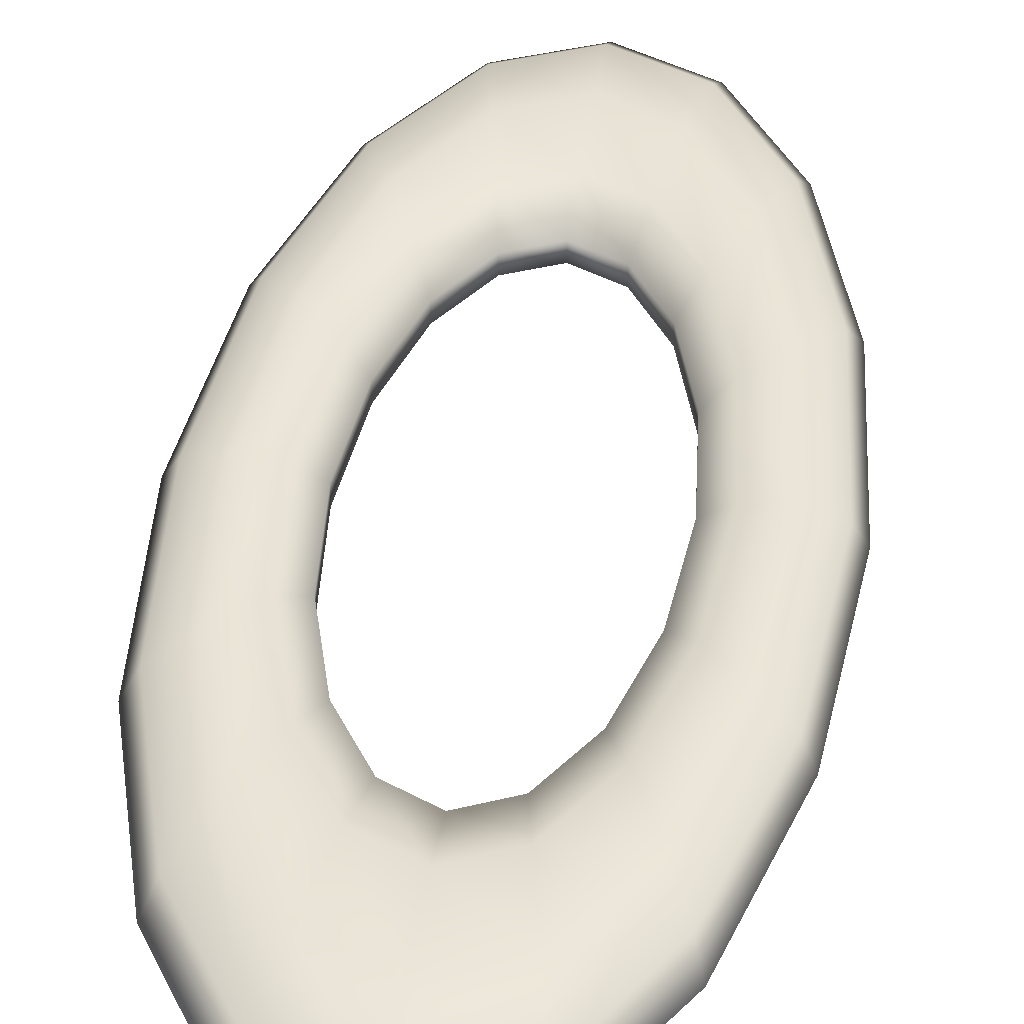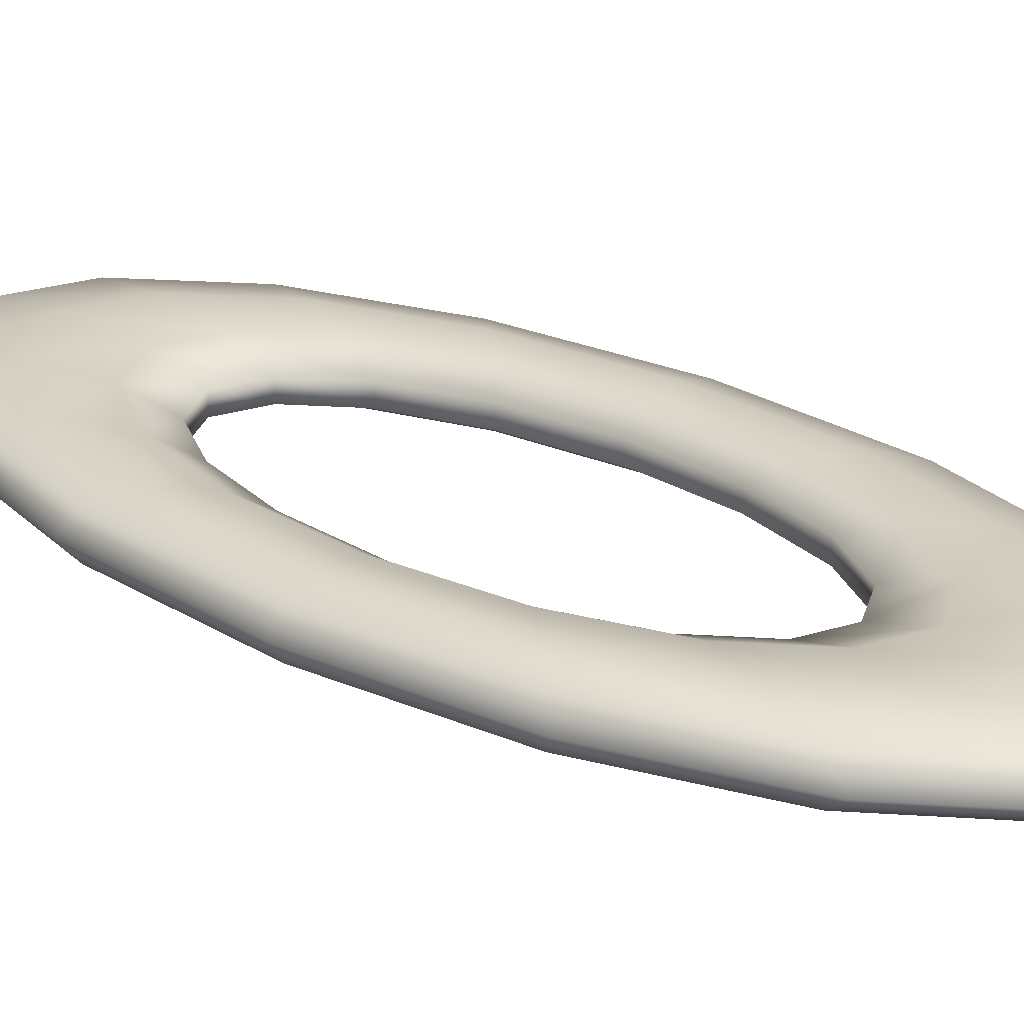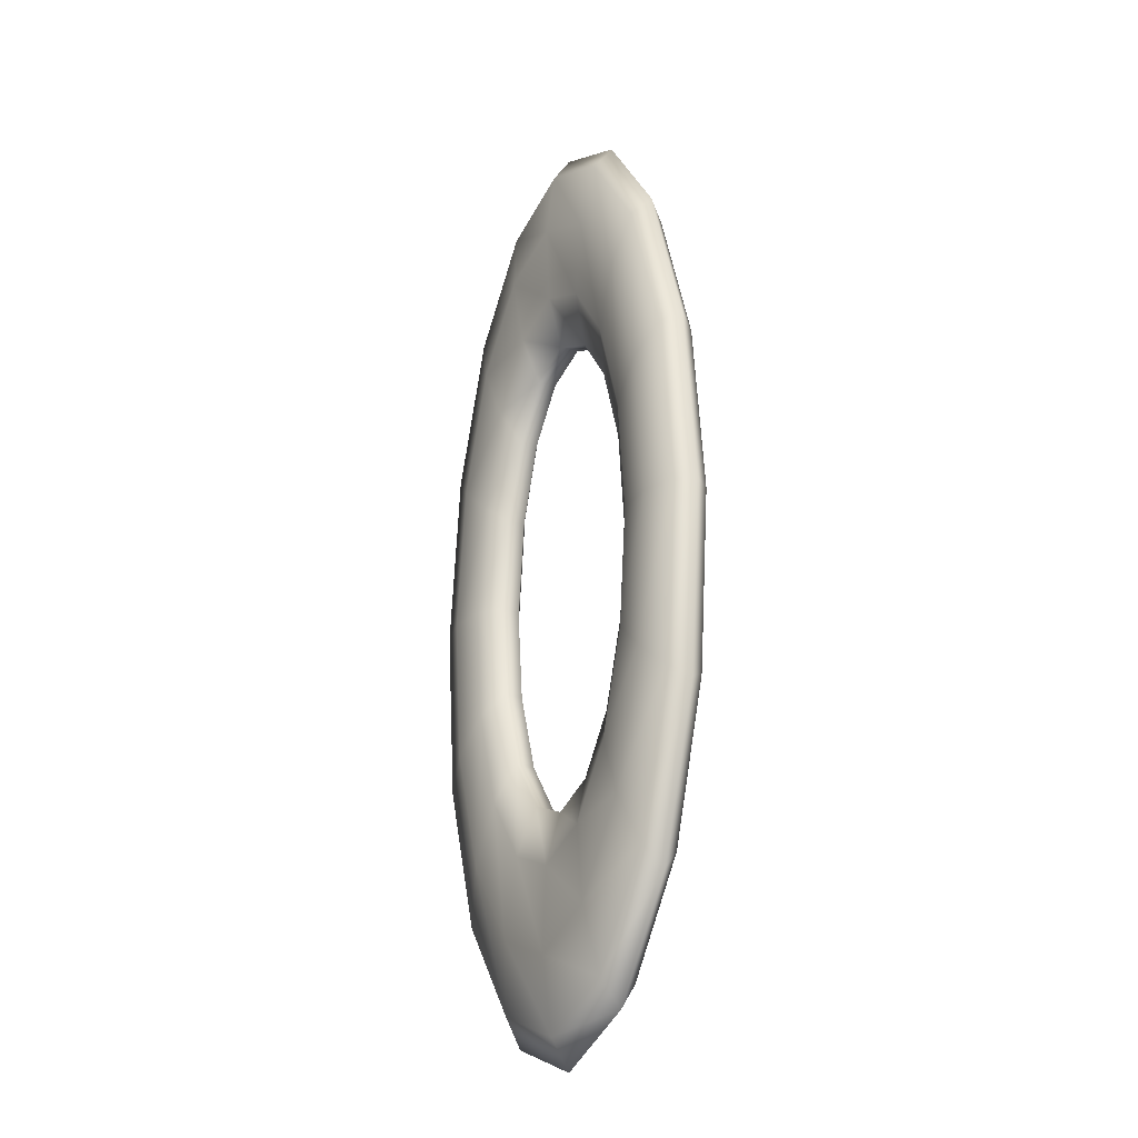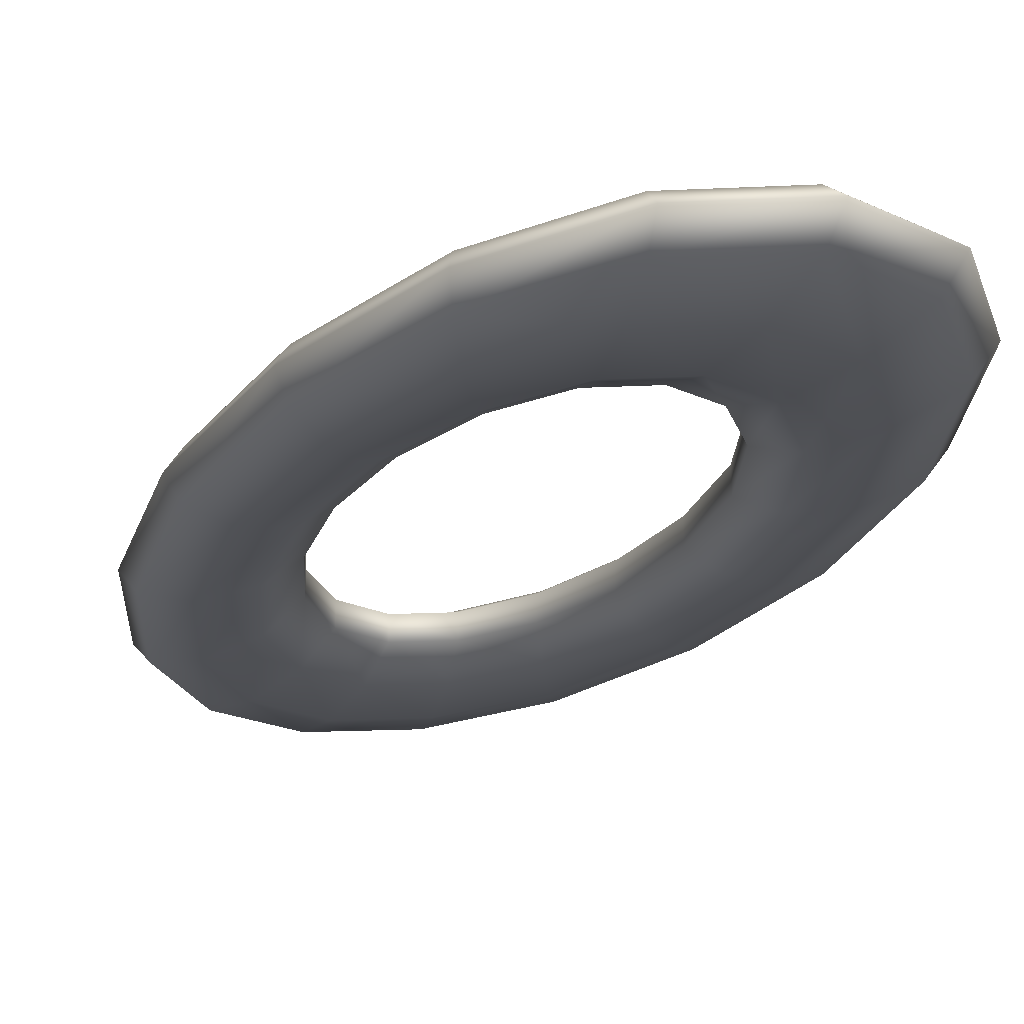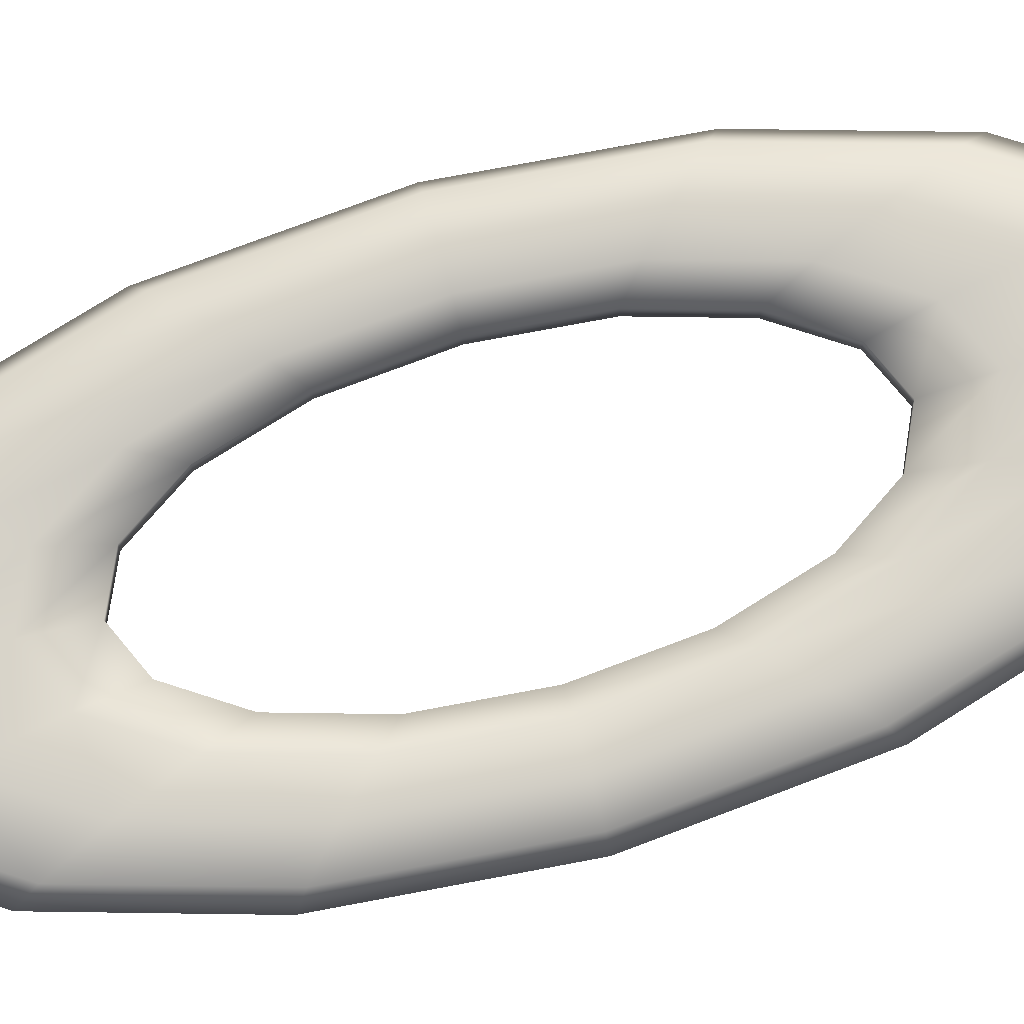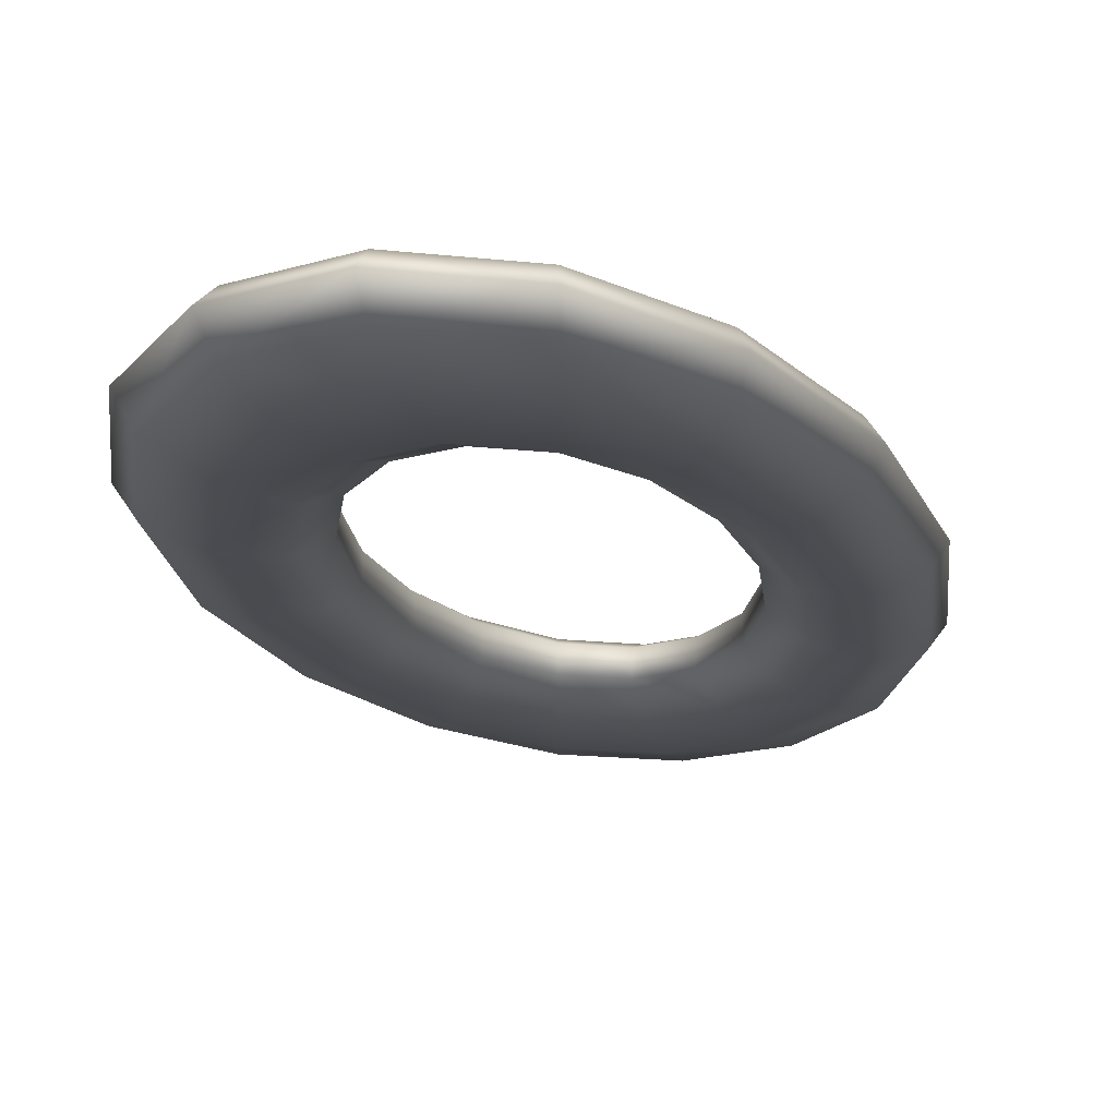
<metadata>
{"format":"obj","ext":"obj","renderer":"f3d","projection":"perspective","resolution":1024,"background":"white","views":[{"elev":43.1,"azim":8.2,"up":"+Y"},{"elev":26.0,"azim":129.2,"up":"+Y"},{"elev":-26.8,"azim":-122.4,"up":"+Z"},{"elev":-18.9,"azim":-19.0,"up":"+Y"},{"elev":77.6,"azim":74.4,"up":"+Y"},{"elev":-15.0,"azim":10.3,"up":"+Y"}]}
</metadata>
<code>
v 0 0.01069 0.5576
v 0 0.01069 0.01686
v 0 -0.005864 0.1391
v 0 -0.005864 0.4354
v 0 -0.01453 0.107
v 0 -0.01453 0.4674
v 0 -0.01053 0.01611
v 0 -0.01053 0.5583
v 0 0.005548 0.435
v 0 0.005548 0.1395
v 0 -0.01638 0.516
v 0 -0.01638 0.05839
v 0 0.01434 0.108
v 0 0.01434 0.4664
v 0 -2.663e-05 -2.873e-05
v 0 -2.663e-05 0.5745
v 0 0.01637 0.5148
v 0 0.01637 0.05959
v 0.1101 -0.01053 0.391
v 0.09294 -0.01638 0.1996
v -0.08405 0.01069 0.09604
v -0.04593 0.005548 0.1827
v -0.06018 -0.005864 0.2305
v -0.09295 -0.01638 0.1996
v -0.03032 -0.01453 0.1207
v -0.04549 0.01069 0.537
v -0.02493 -0.005864 0.1503
v 0.04595 0.005548 0.3917
v -0.03015 0.01434 0.4527
v 0.04833 -2.663e-05 0.02184
v 0.04549 0.01069 0.537
v -0.08429 -0.01053 0.4789
v -0.09295 -0.01638 0.3748
v 0.05571 0.01434 0.4139
v -0.07278 0.01434 0.2186
v 0.06017 -0.005864 0.2305
v 0.09247 0.01637 0.3743
v 0.07076 0.01637 0.1263
v -0.05603 -0.01453 0.4146
v 0.07879 0.01434 0.2872
v 0.03014 0.01434 0.1217
v 0.1098 0.01069 0.1837
v 0.04548 0.01069 0.03744
v -0.06002 0.005548 0.3437
v -0.04562 -0.01053 0.5377
v 0.1167 -2.663e-05 0.3971
v 0.1167 -2.663e-05 0.1773
v 0.1189 0.01069 0.2872
v 0.05604 -0.01453 0.4147
v 0.07322 -0.01453 0.3562
v 0.07319 -0.01453 0.2182
v 0.09245 0.01637 0.2001
v 0.08404 0.01069 0.09604
v -0.07924 -0.01453 0.2872
v -0.08428 -0.01053 0.0955
v -0.1101 -0.01053 0.1835
v -0.02486 0.005548 0.4237
v 0.1006 -0.01638 0.2872
v 0.02486 0.005548 0.1507
v -0.1006 -0.01638 0.2872
v 0.0385 -0.01638 0.4986
v 0.08429 -0.01053 0.4789
v -0.04549 0.01069 0.03743
v -0.1001 0.01637 0.2872
v 0.07925 -0.01453 0.2872
v -0.03014 0.01434 0.1217
v -0.1263 -2.663e-05 0.2872
v 0.08929 -2.663e-05 0.0841
v 0.06498 0.005548 0.2872
v 0.08406 0.01069 0.4784
v -0.04594 0.005548 0.3917
v -0.1189 0.01069 0.2872
v -0.0383 0.01637 0.4975
v -0.1167 -2.663e-05 0.3971
v 0.06003 0.005548 0.3438
v 0.05569 0.01434 0.1605
v -0.03032 -0.01453 0.4537
v -0.02493 -0.005864 0.4241
v -0.04606 -0.005864 0.1824
v -0.04833 -2.663e-05 0.5526
v -0.04833 -2.663e-05 0.02183
v 0.1192 -0.01053 0.2872
v -0.07114 -0.01638 0.449
v -0.09246 0.01637 0.3743
v -0.07077 0.01637 0.4482
v -0.07321 -0.01453 0.3562
v 0.04607 -0.005864 0.392
v 0.07113 -0.01638 0.1254
v -0.0385 -0.01638 0.4986
v -0.06002 0.005548 0.2307
v -0.02486 0.005548 0.1507
v 0.02486 0.005548 0.4237
v 0.06001 0.005548 0.2307
v -0.0893 -2.663e-05 0.4903
v 0.07114 -0.01638 0.449
v 0.1263 -2.663e-05 0.2872
v 0.1098 0.01069 0.3907
v -0.0557 0.01434 0.4139
v 0.09296 -0.01638 0.3748
v 0.07277 0.01434 0.2186
v 0.04562 -0.01053 0.5377
v 0.0602 -0.005864 0.3439
v 0.08427 -0.01053 0.09551
v 0.04593 0.005548 0.1827
v -0.08405 0.01069 0.4784
v 0.06516 -0.005864 0.2872
v 0.04833 -2.663e-05 0.5526
v 0.02493 -0.005864 0.4241
v 0.03015 0.01434 0.4528
v 0.03033 -0.01453 0.4537
v -0.06019 -0.005864 0.3439
v -0.0383 0.01637 0.07692
v -0.1167 -2.663e-05 0.1773
v -0.1101 -0.01053 0.3909
v 0.1101 -0.01053 0.1835
v 0.0383 0.01637 0.4975
v 0.04561 -0.01053 0.03674
v 0.0385 -0.01638 0.07581
v -0.07878 0.01434 0.2872
v -0.1098 0.01069 0.3907
v -0.1098 0.01069 0.1837
v -0.07114 -0.01638 0.1254
v -0.09246 0.01637 0.2001
v -0.07076 0.01637 0.1263
v -0.07321 -0.01453 0.2182
v -0.1192 -0.01053 0.2872
v -0.05603 -0.01453 0.1598
v 0.07279 0.01434 0.3558
v 0.03032 -0.01453 0.1207
v -0.0385 -0.01638 0.0758
v -0.04561 -0.01053 0.03674
v 0.03829 0.01637 0.07692
v -0.07278 0.01434 0.3558
v 0.05602 -0.01453 0.1598
v -0.06514 -0.005864 0.2872
v 0.08931 -2.663e-05 0.4903
v -0.06496 0.005548 0.2872
v -0.04607 -0.005864 0.392
v 0.07078 0.01637 0.4482
v -0.0893 -2.663e-05 0.0841
v 0.04605 -0.005864 0.1824
v 0.02492 -0.005864 0.1503
v 0.1001 0.01637 0.2872
v -0.0557 0.01434 0.1605
f 97 46 96
f 97 96 48
f 37 97 48
f 37 48 143
f 128 37 143
f 128 143 40
f 75 128 40
f 75 40 69
f 102 75 69
f 102 69 106
f 50 102 106
f 50 106 65
f 99 50 65
f 99 65 58
f 19 99 58
f 19 58 82
f 96 46 19
f 82 96 19
f 70 136 46
f 70 46 97
f 139 70 97
f 139 97 37
f 34 139 37
f 34 37 128
f 28 34 128
f 28 128 75
f 87 28 75
f 87 75 102
f 49 87 102
f 49 102 50
f 95 49 50
f 95 50 99
f 62 95 99
f 62 99 19
f 62 46 136
f 62 19 46
f 31 107 136
f 31 136 70
f 116 31 70
f 116 70 139
f 109 116 139
f 109 139 34
f 92 109 34
f 92 34 28
f 108 92 28
f 108 28 87
f 110 108 87
f 110 87 49
f 61 110 49
f 61 49 95
f 101 61 95
f 101 95 62
f 101 136 107
f 101 62 136
f 1 16 107
f 1 107 31
f 17 1 31
f 17 31 116
f 14 17 116
f 14 116 109
f 9 14 109
f 9 109 92
f 4 9 92
f 4 92 108
f 6 4 108
f 6 108 110
f 11 6 110
f 11 110 61
f 8 11 61
f 8 61 101
f 8 107 16
f 8 101 107
f 26 80 16
f 26 16 1
f 73 26 1
f 73 1 17
f 29 73 17
f 29 17 14
f 57 29 14
f 57 14 9
f 78 57 9
f 78 9 4
f 77 78 4
f 77 4 6
f 89 77 6
f 89 6 11
f 45 89 11
f 45 11 8
f 45 16 80
f 45 8 16
f 105 94 80
f 105 80 26
f 85 105 26
f 85 26 73
f 98 85 73
f 98 73 29
f 71 98 29
f 71 29 57
f 138 71 57
f 138 57 78
f 39 138 78
f 39 78 77
f 83 39 77
f 83 77 89
f 32 83 89
f 32 89 45
f 32 80 94
f 32 45 80
f 120 74 94
f 120 94 105
f 84 120 105
f 84 105 85
f 133 84 85
f 133 85 98
f 44 133 98
f 44 98 71
f 111 44 71
f 111 71 138
f 86 111 138
f 86 138 39
f 33 86 39
f 33 39 83
f 114 33 83
f 114 83 32
f 114 94 74
f 114 32 94
f 72 67 74
f 72 74 120
f 64 72 120
f 64 120 84
f 119 64 84
f 119 84 133
f 137 119 133
f 137 133 44
f 135 137 44
f 135 44 111
f 54 135 111
f 54 111 86
f 60 54 86
f 60 86 33
f 126 60 33
f 126 33 114
f 126 74 67
f 126 114 74
f 121 113 67
f 121 67 72
f 123 121 72
f 123 72 64
f 35 123 64
f 35 64 119
f 90 35 119
f 90 119 137
f 23 90 137
f 23 137 135
f 125 23 135
f 125 135 54
f 24 125 54
f 24 54 60
f 56 24 60
f 56 60 126
f 56 67 113
f 56 126 67
f 21 140 113
f 21 113 121
f 124 21 121
f 124 121 123
f 144 124 123
f 144 123 35
f 22 144 35
f 22 35 90
f 79 22 90
f 79 90 23
f 127 79 23
f 127 23 125
f 122 127 125
f 122 125 24
f 55 122 24
f 55 24 56
f 55 113 140
f 55 56 113
f 63 81 140
f 63 140 21
f 112 63 21
f 112 21 124
f 66 112 124
f 66 124 144
f 91 66 144
f 91 144 22
f 27 91 22
f 27 22 79
f 25 27 79
f 25 79 127
f 130 25 127
f 130 127 122
f 131 130 122
f 131 122 55
f 131 140 81
f 131 55 140
f 2 15 81
f 2 81 63
f 18 2 63
f 18 63 112
f 13 18 112
f 13 112 66
f 10 13 66
f 10 66 91
f 3 10 91
f 3 91 27
f 5 3 27
f 5 27 25
f 12 5 25
f 12 25 130
f 7 12 130
f 7 130 131
f 7 81 15
f 7 131 81
f 43 30 15
f 43 15 2
f 132 43 2
f 132 2 18
f 41 132 18
f 41 18 13
f 59 41 13
f 59 13 10
f 142 59 10
f 142 10 3
f 129 142 3
f 129 3 5
f 118 129 5
f 118 5 12
f 117 118 12
f 117 12 7
f 117 15 30
f 117 7 15
f 53 68 30
f 53 30 43
f 38 53 43
f 38 43 132
f 76 38 132
f 76 132 41
f 104 76 41
f 104 41 59
f 141 104 59
f 141 59 142
f 134 141 142
f 134 142 129
f 88 134 129
f 88 129 118
f 103 88 118
f 103 118 117
f 103 30 68
f 103 117 30
f 42 47 68
f 42 68 53
f 52 42 53
f 52 53 38
f 100 52 38
f 100 38 76
f 93 100 76
f 93 76 104
f 36 93 104
f 36 104 141
f 51 36 141
f 51 141 134
f 20 51 134
f 20 134 88
f 115 20 88
f 115 88 103
f 115 68 47
f 115 103 68
f 47 42 96
f 42 48 96
f 96 115 47
f 96 82 115
f 42 52 48
f 52 143 48
f 52 100 143
f 100 40 143
f 100 93 40
f 93 69 40
f 93 36 69
f 36 106 69
f 36 51 106
f 51 65 106
f 51 20 65
f 20 58 65
f 20 115 58
f 115 82 58

</code>
